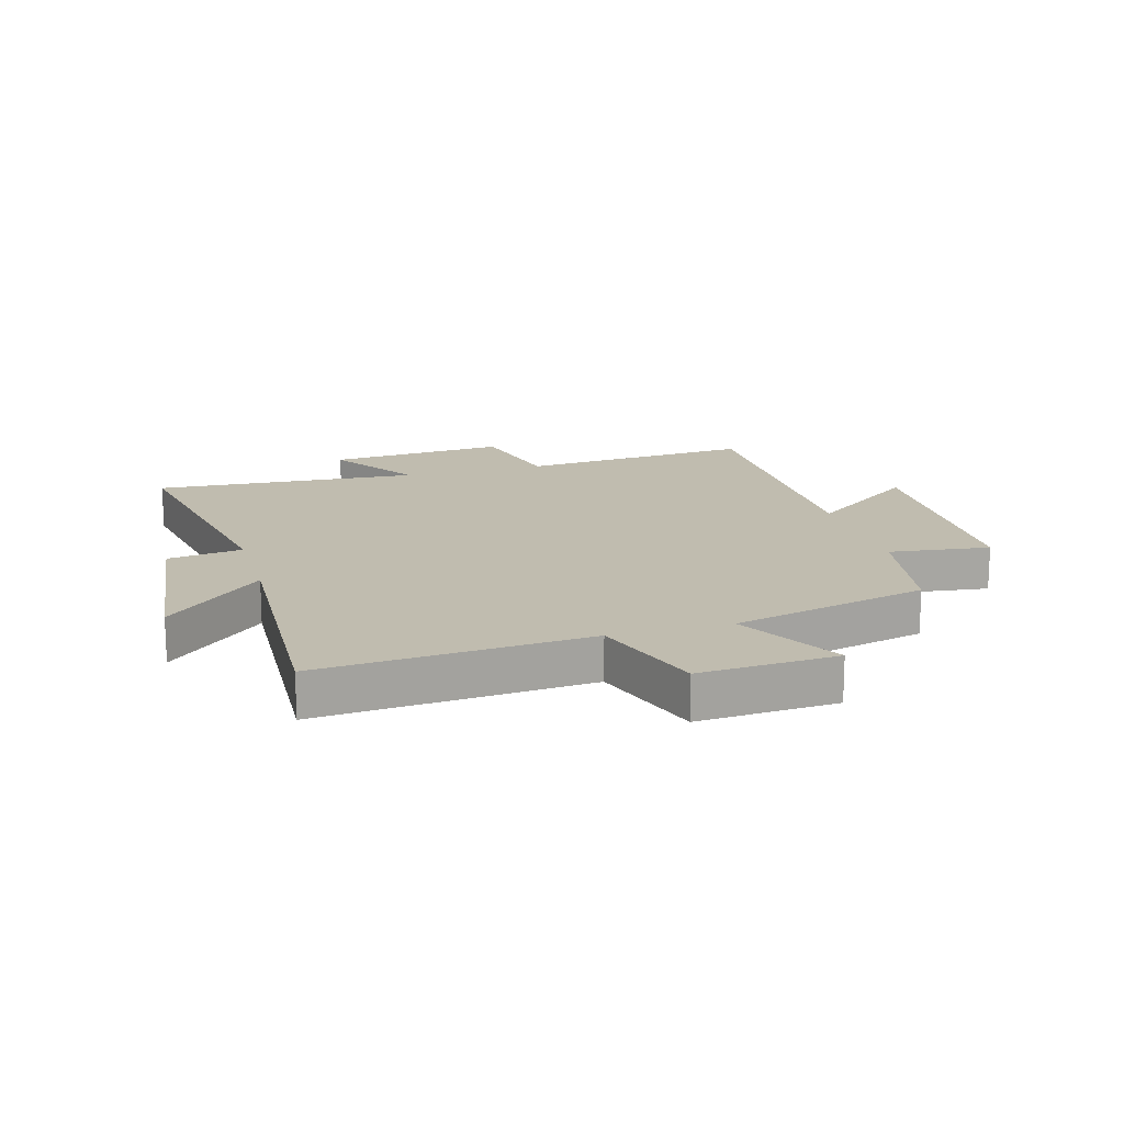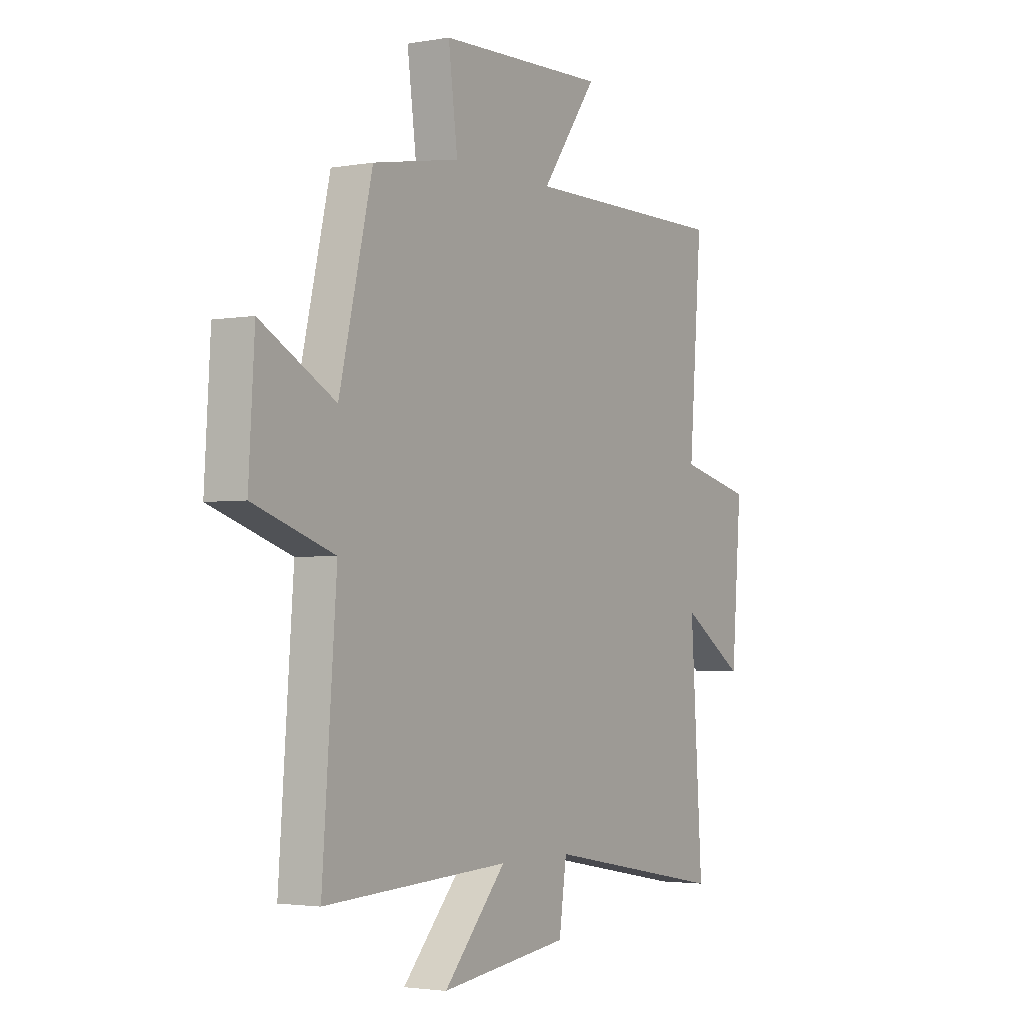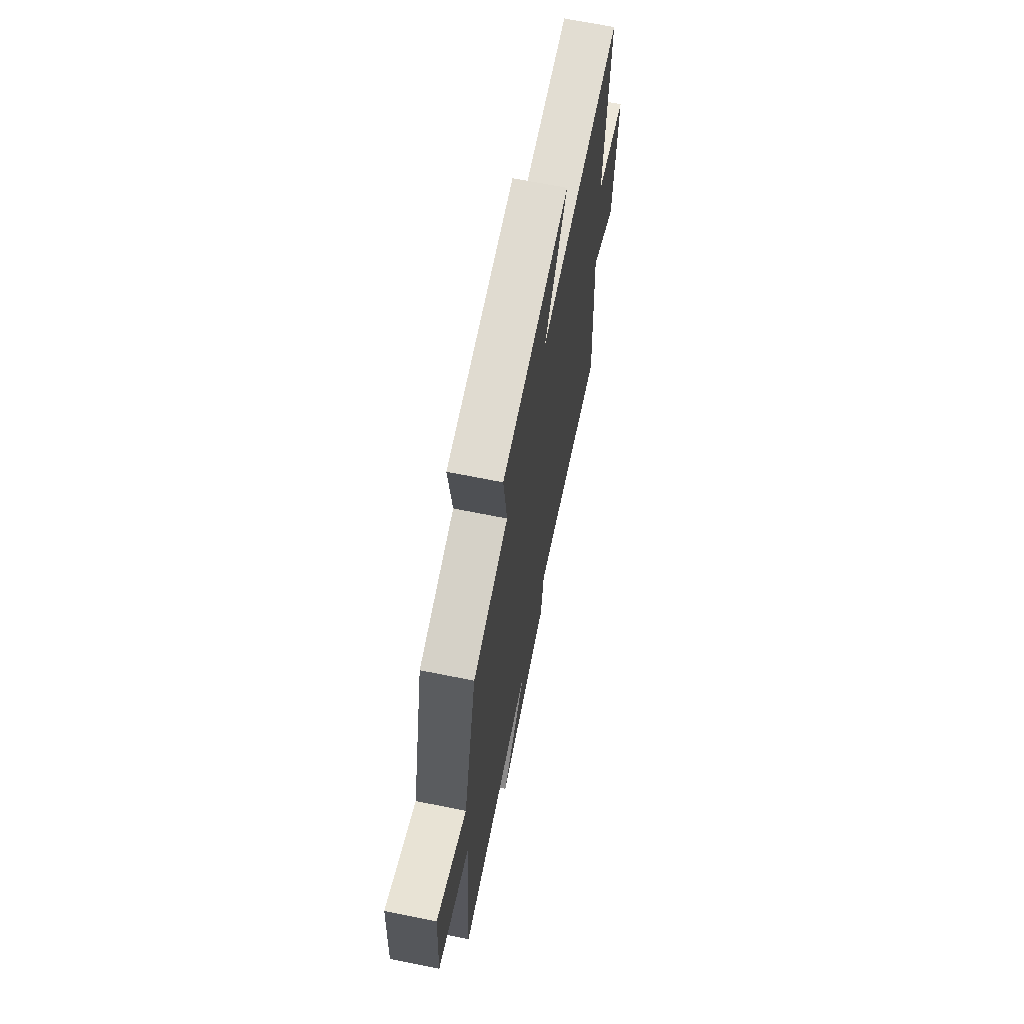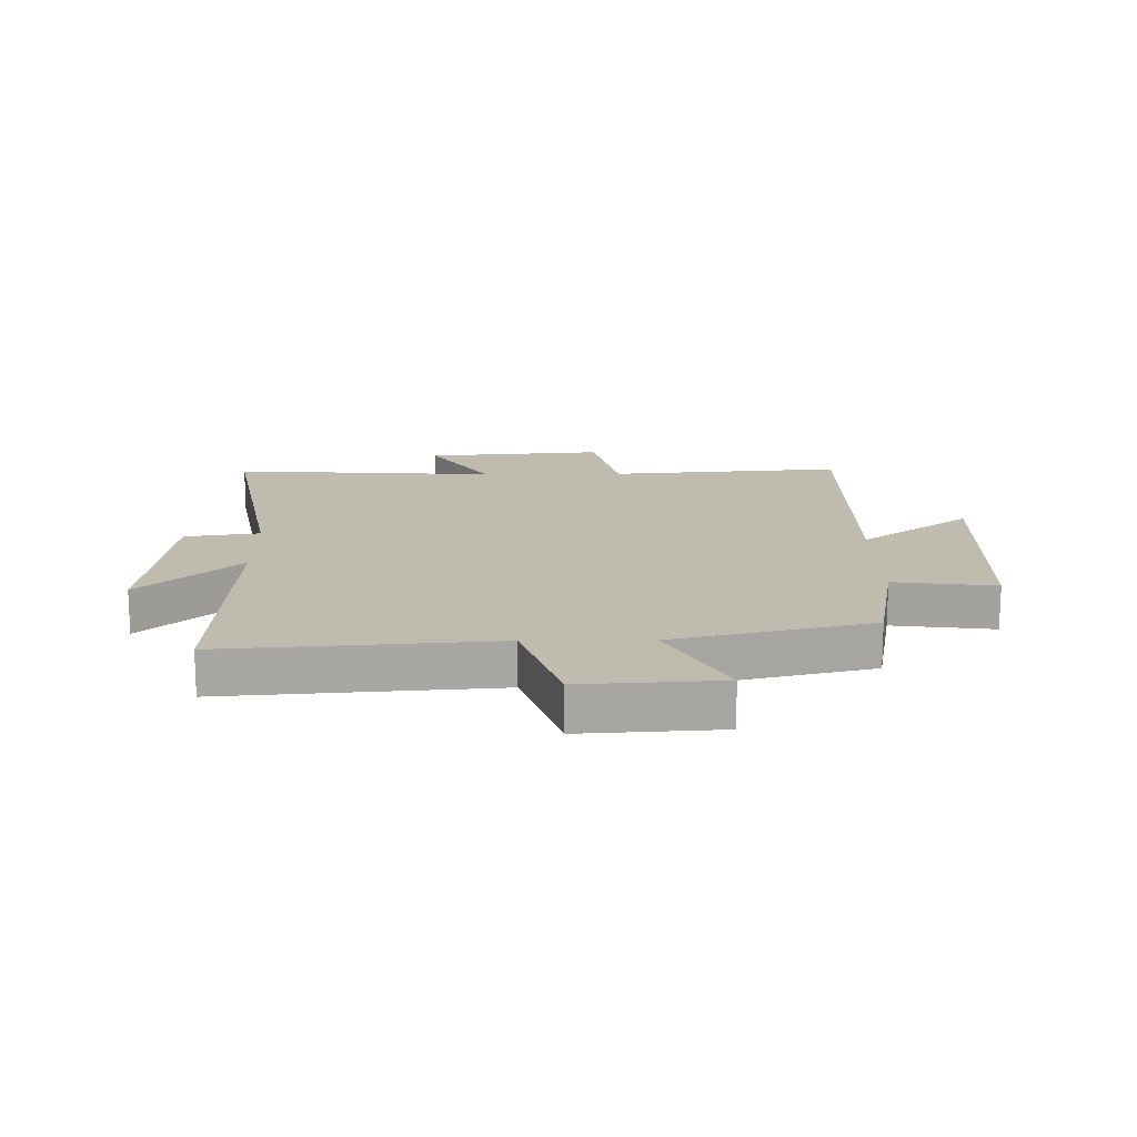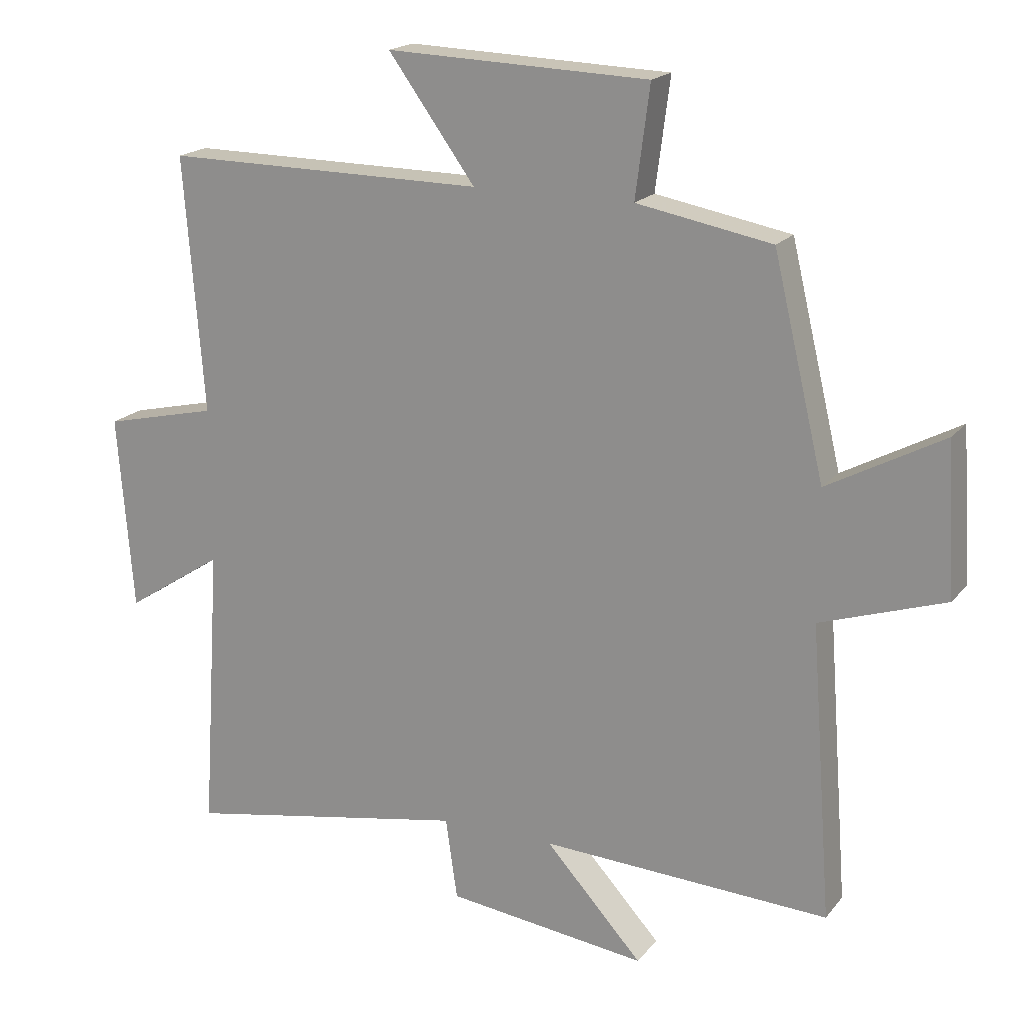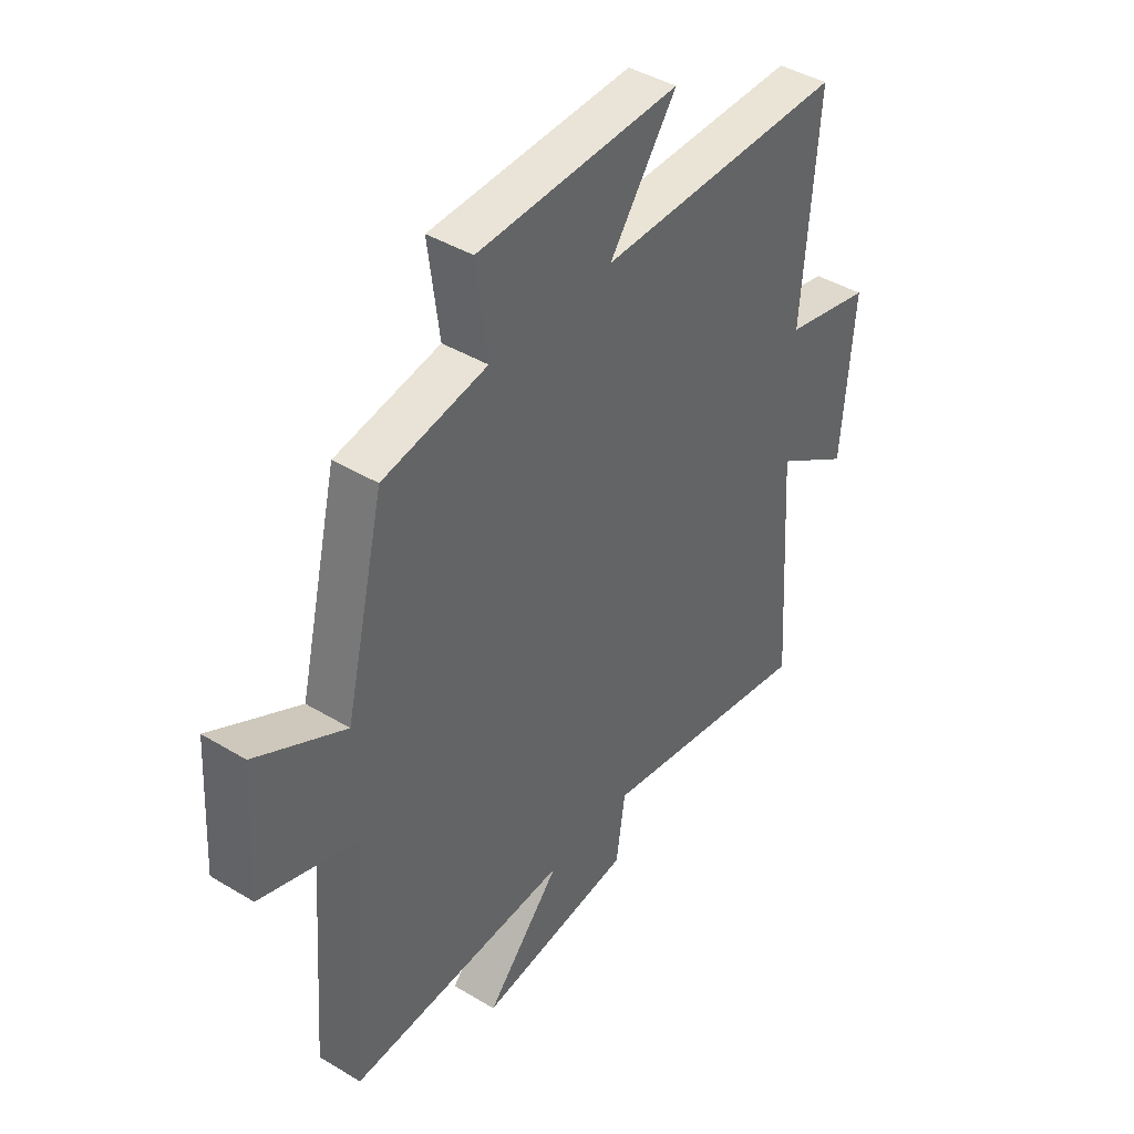
<metadata>
{"format":"obj","ext":"obj","renderer":"f3d","projection":"perspective","resolution":1024,"background":"white","views":[{"elev":16.3,"azim":-106.1,"up":"+Y"},{"elev":-2.8,"azim":-58.4,"up":"+Z"},{"elev":67.9,"azim":-78.6,"up":"+Z"},{"elev":16.0,"azim":-90.8,"up":"+Y"},{"elev":18.7,"azim":-153.5,"up":"+Z"},{"elev":42.3,"azim":-54.2,"up":"+Z"}]}
</metadata>
<code>
v 0.529 0.07 -0.581
v 0.089 0.07 -0.5
v 0.071 0.07 -0.626
v -0.239 0.07 -0.664
v -0.089 0.07 -0.5
v -0.534 0.07 -0.521
v -0.5 0.07 -0.069
v -0.692 0.07 -0.005
v -0.678 0.07 0.227
v -0.5 0.07 0.131
v -0.421 0.07 0.462
v -0.213 0.07 0.5
v -0.235 0.07 0.67
v 0.169 0.07 0.684
v 0.035 0.07 0.5
v 0.531 0.07 0.503
v 0.5 0.07 0.109
v 0.676 0.07 0.068
v 0.652 0.07 -0.234
v 0.5 0.07 -0.135
v 0.529 0 -0.581
v 0.089 0 -0.5
v 0.071 0 -0.626
v -0.239 0 -0.664
v -0.089 0 -0.5
v -0.534 0 -0.521
v -0.5 0 -0.069
v -0.692 0 -0.005
v -0.678 0 0.227
v -0.5 0 0.131
v -0.421 0 0.462
v -0.213 0 0.5
v -0.235 0 0.67
v 0.169 0 0.684
v 0.035 0 0.5
v 0.531 0 0.503
v 0.5 0 0.109
v 0.676 0 0.068
v 0.652 0 -0.234
v 0.5 0 -0.135
f 17 18 19 20
f 15 16 17
f 15 17 20
f 12 13 14 15
f 10 11 12 15
f 10 15 20 1
f 7 8 9 10
f 5 6 7
f 5 7 10
f 2 3 4 5
f 2 5 10
f 1 2 10
f 40 39 38 37
f 37 36 35
f 40 37 35
f 35 34 33 32
f 35 32 31 30
f 21 40 35 30
f 30 29 28 27
f 27 26 25
f 30 27 25
f 25 24 23 22
f 30 25 22
f 30 22 21
f 1 21 22 2
f 2 22 23 3
f 3 23 24 4
f 4 24 25 5
f 5 25 26 6
f 6 26 27 7
f 7 27 28 8
f 8 28 29 9
f 9 29 30 10
f 10 30 31 11
f 11 31 32 12
f 12 32 33 13
f 13 33 34 14
f 14 34 35 15
f 15 35 36 16
f 16 36 37 17
f 17 37 38 18
f 18 38 39 19
f 19 39 40 20
f 20 40 21 1

</code>
